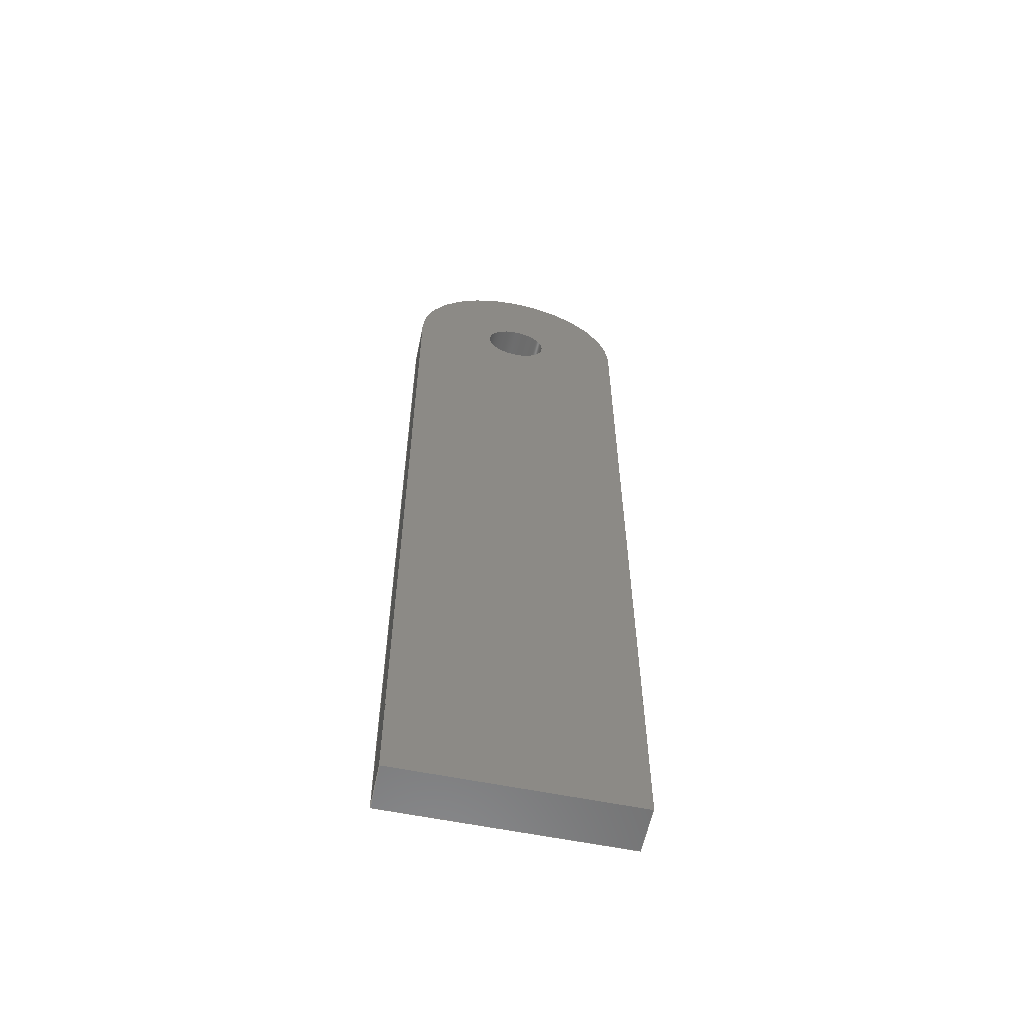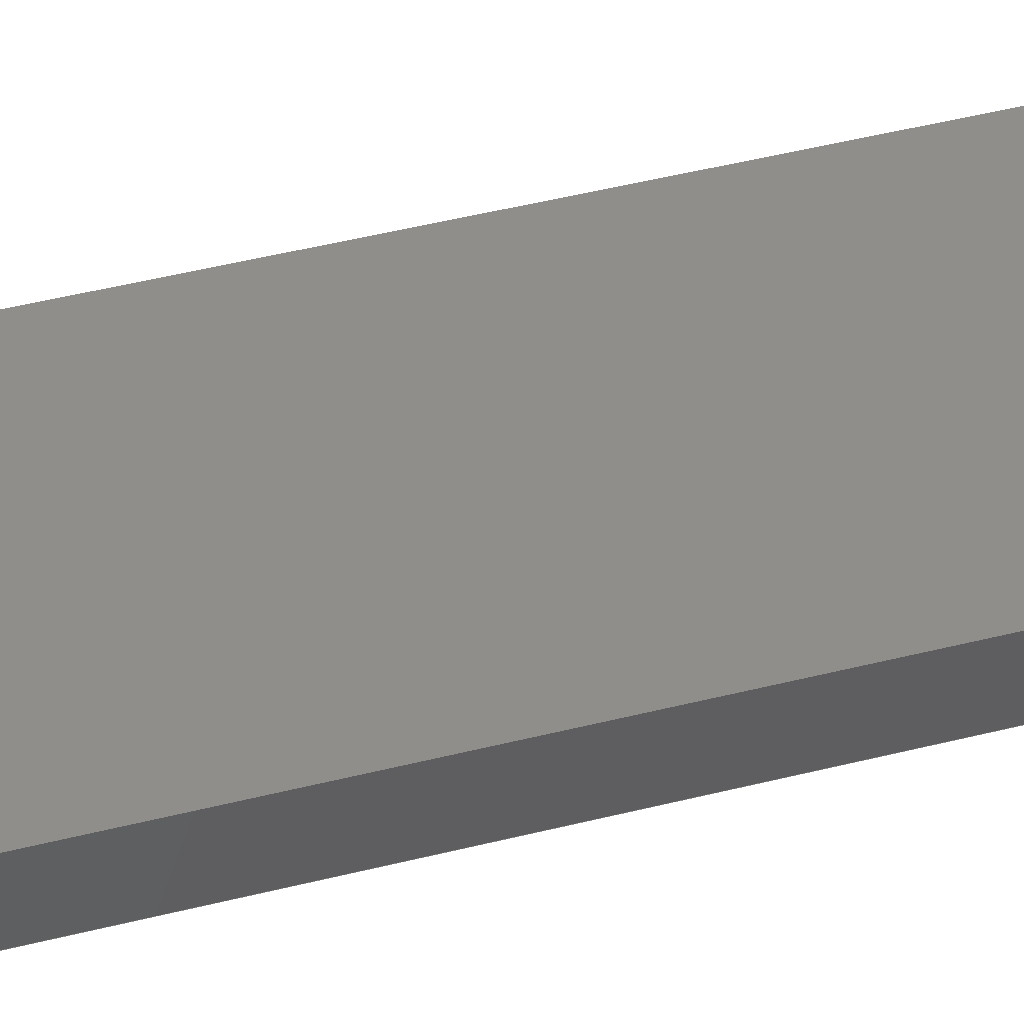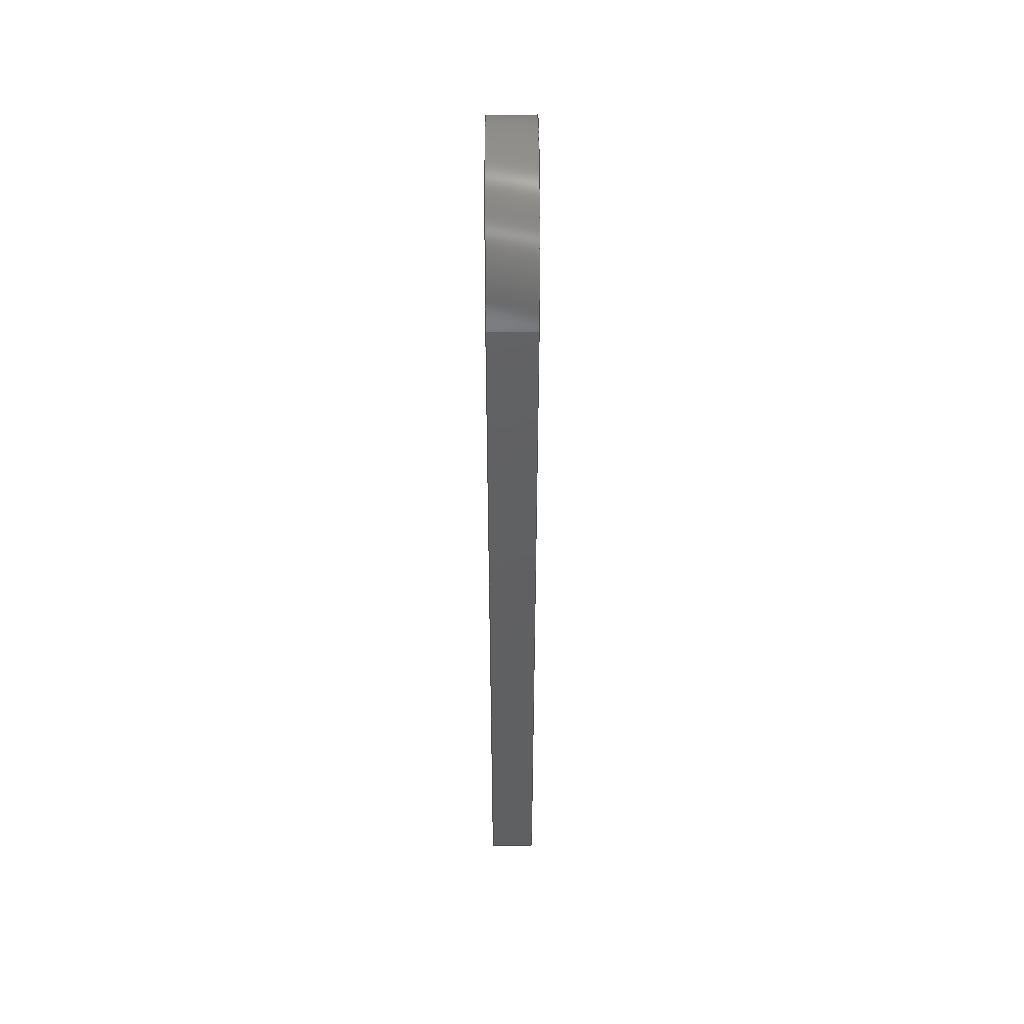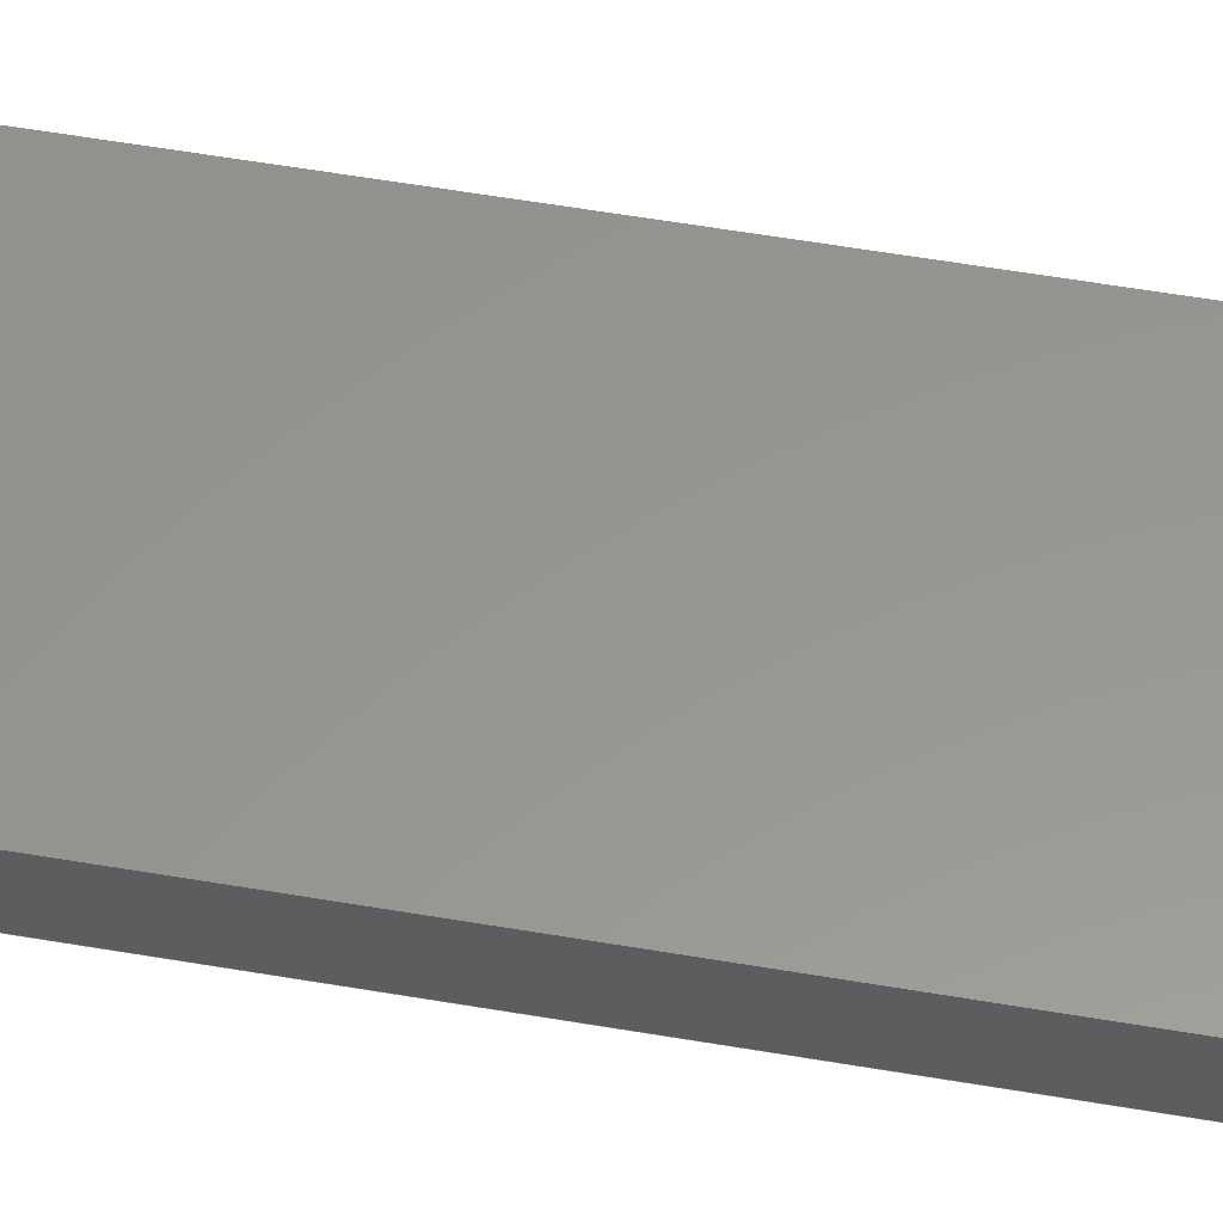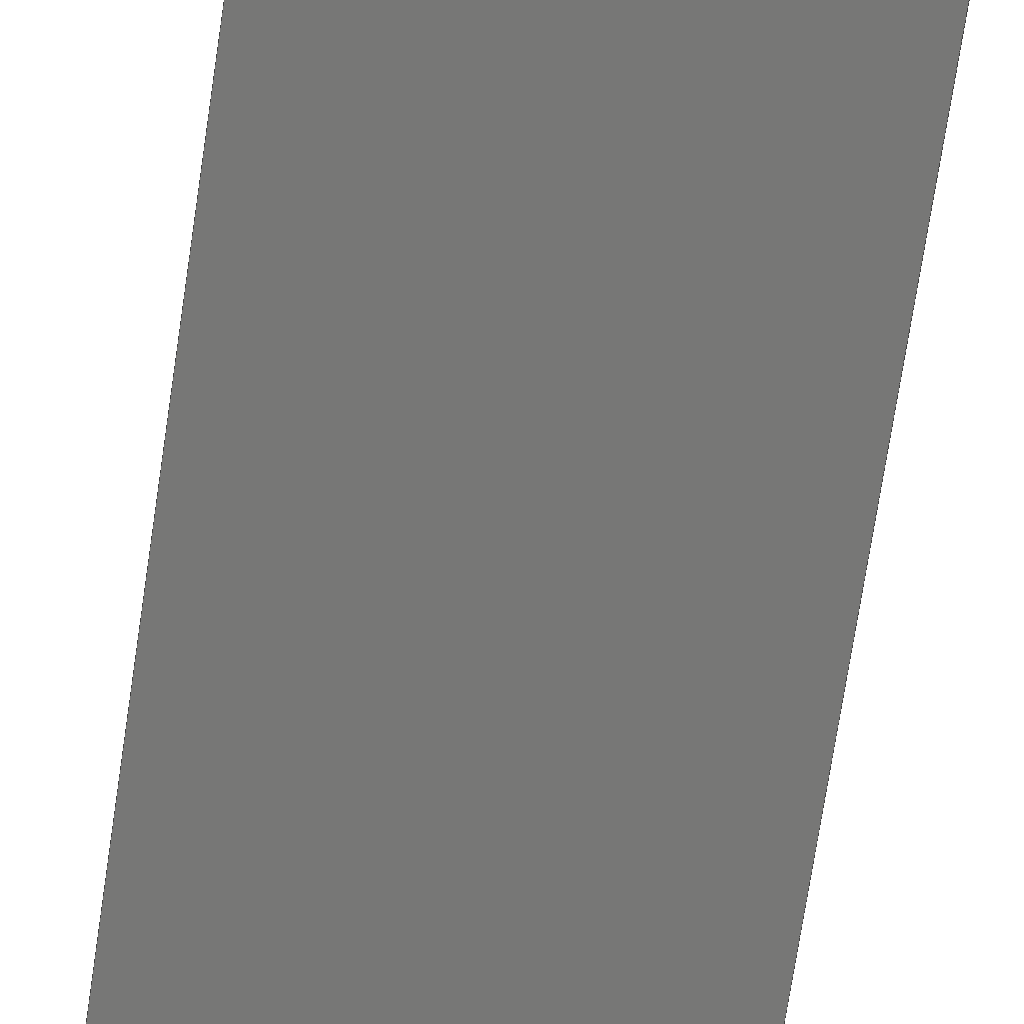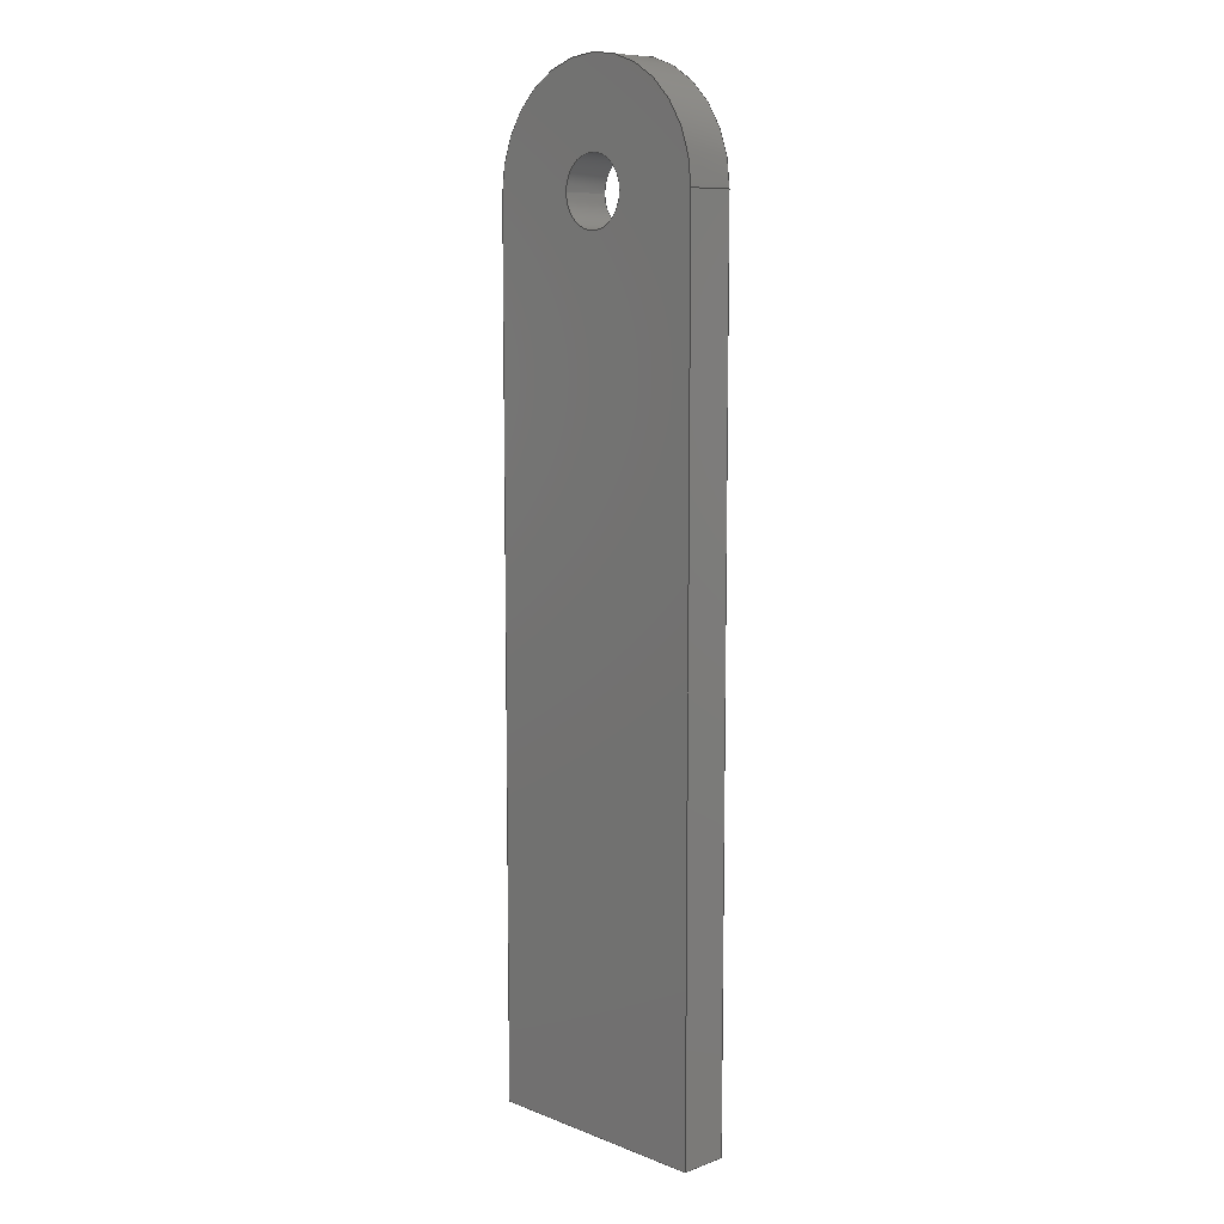
<metadata>
{"format":"iges","ext":"igs","renderer":"f3d","projection":"perspective","resolution":1024,"background":"white","views":[{"elev":-59.2,"azim":-11.8,"up":"+Y"},{"elev":46.5,"azim":-106.1,"up":"+Z"},{"elev":48.5,"azim":89.8,"up":"+Y"},{"elev":58.0,"azim":-80.0,"up":"+Z"},{"elev":-69.6,"azim":-8.4,"up":"+Z"},{"elev":8.9,"azim":-134.3,"up":"+Y"}]}
</metadata>
<code>
START RECORD GO HERE.
1H,,1H;,20HCNEXT - IGES PRODUCT,33H19M_EN_0800_007 (Chape avant).igs,44H
IBM CATIA IGES - CATIA Version 5 Release 19 ,27HCATIA Version 5 Release
19 ,32,75,6,75,15,11HEN_0800_007,1,2,2HMM,1000,1,15H2.018e+07,
0.001,1e+04,5Hmaxim,15HLAPTOP-3J4HBL65,11,0,15H2.018e+07,;
     406       1       0       0       0       0       0       000010201
     406       0       0       1      15                               0
     108       2       0       0       0       0       0       001010001
     108       0       0       2       0                               0
     110       4       0       0       0       0       0       001010001
     110       0       0       2       0                               0
     110       6       0       0       0       0       0       001010001
     110       0       0       2       0                               0
     110       8       0       0       0       0       0       001010001
     110       0       0       2       0                               0
     110      10       0       0       0       0       0       001010001
     110       0       0       2       0                               0
     102      12       0       0       0       0       0       001010001
     102       0       0       1       0                               0
     142      13       0       0       0       0       0       001010001
     142       0       0       1       0                               0
     144      14       0       0   10000       0       0       000000000
     144       0       0       1       0                               0
     108      15       0       0       0       0       0       001010001
     108       0       0       2       0                               0
     110      17       0       0       0       0       0       001010001
     110       0       0       2       0                               0
     110      19       0       0       0       0       0       001010001
     110       0       0       2       0                               0
     110      21       0       0       0       0       0       001010001
     110       0       0       2       0                               0
     110      23       0       0       0       0       0       001010001
     110       0       0       2       0                               0
     102      25       0       0       0       0       0       001010001
     102       0       0       1       0                               0
     142      26       0       0       0       0       0       001010001
     142       0       0       1       0                               0
     144      27       0       0   10000       0       0       000000000
     144       0       0       1       0                               0
     108      28       0       0       0       0       0       001010001
     108       0       0       2       0                               0
     110      30       0       0       0       0       0       001010001
     110       0       0       2       0                               0
     110      32       0       0       0       0       0       001010001
     110       0       0       2       0                               0
     110      34       0       0       0       0       0       001010001
     110       0       0       2       0                               0
     110      36       0       0       0       0       0       001010001
     110       0       0       2       0                               0
     102      38       0       0       0       0       0       001010001
     102       0       0       1       0                               0
     142      39       0       0       0       0       0       001010001
     142       0       0       1       0                               0
     144      40       0       0   10000       0       0       000000000
     144       0       0       1       0                               0
     110      41       0       0       0       0       0       001010001
     110       0       0       2       0                               0
     110      43       0       0       0       0       0       001010001
     110       0       0       2       0                               0
     120      45       0       0       0       0       0       001010001
     120       0       0       1       0                               0
     124      46       0       0       0       0       0       001020201
     124       0       0       2       0                               0
     100      48       0       0       0       0      57       001010001
     100       0       0       1       0                               0
     110      49       0       0       0       0       0       001010001
     110       0       0       2       0                               0
     124      51       0       0       0       0       0       001020201
     124       0       0       2       0                               0
     100      53       0       0       0       0      63       001010001
     100       0       0       1       0                               0
     110      54       0       0       0       0       0       001010001
     110       0       0       2       0                               0
     102      56       0       0       0       0       0       001010001
     102       0       0       1       0                               0
     142      57       0       0       0       0       0       001010001
     142       0       0       1       0                               0
     144      58       0       0   10000       0       0       000000000
     144       0       0       1       0                               0
     110      59       0       0       0       0       0       001010001
     110       0       0       2       0                               0
     110      61       0       0       0       0       0       001010001
     110       0       0       2       0                               0
     120      63       0       0       0       0       0       001010001
     120       0       0       1       0                               0
     110      64       0       0       0       0       0       001010001
     110       0       0       2       0                               0
     124      66       0       0       0       0       0       001020201
     124       0       0       2       0                               0
     100      68       0       0       0       0      83       001010001
     100       0       0       1       0                               0
     110      69       0       0       0       0       0       001010001
     110       0       0       2       0                               0
     124      71       0       0       0       0       0       001020201
     124       0       0       2       0                               0
     100      73       0       0       0       0      89       001010001
     100       0       0       1       0                               0
     102      74       0       0       0       0       0       001010001
     102       0       0       1       0                               0
     142      75       0       0       0       0       0       001010001
     142       0       0       1       0                               0
     144      76       0       0   10000       0       0       000000000
     144       0       0       1       0                               0
     110      77       0       0       0       0       0       001010001
     110       0       0       2       0                               0
     110      79       0       0       0       0       0       001010001
     110       0       0       2       0                               0
     120      81       0       0       0       0       0       001010001
     120       0       0       1       0                               0
     110      82       0       0       0       0       0       001010001
     110       0       0       2       0                               0
     124      84       0       0       0       0       0       001020201
     124       0       0       2       0                               0
     100      86       0       0       0       0     107       001010001
     100       0       0       1       0                               0
     110      87       0       0       0       0       0       001010001
     110       0       0       2       0                               0
     124      89       0       0       0       0       0       001020201
     124       0       0       2       0                               0
     100      91       0       0       0       0     113       001010001
     100       0       0       1       0                               0
     102      92       0       0       0       0       0       001010001
     102       0       0       1       0                               0
     142      93       0       0       0       0       0       001010001
     142       0       0       1       0                               0
     144      94       0       0   10000       0       0       000000000
     144       0       0       1       0                               0
     108      95       0       0       0       0       0       001010001
     108       0       0       1       0                               0
     110      96       0       0       0       0       0       001010001
     110       0       0       2       0                               0
     110      98       0       0       0       0       0       001010001
     110       0       0       2       0                               0
     110     100       0       0       0       0       0       001010001
     110       0       0       2       0                               0
     124     102       0       0       0       0       0       001020201
     124       0       0       2       0                               0
     100     104       0       0       0       0     131       001010001
     100       0       0       1       0                               0
     102     105       0       0       0       0       0       001010001
     102       0       0       1       0                               0
     142     106       0       0       0       0       0       001010001
     142       0       0       1       0                               0
     124     107       0       0       0       0       0       001020201
     124       0       0       2       0                               0
     100     109       0       0       0       0     139       001010001
     100       0       0       1       0                               0
     124     110       0       0       0       0       0       001020201
     124       0       0       2       0                               0
     100     112       0       0       0       0     143       001010001
     100       0       0       1       0                               0
     102     113       0       0       0       0       0       001010001
     102       0       0       1       0                               0
     142     114       0       0       0       0       0       001010001
     142       0       0       1       0                               0
     144     115       0       0   10000       0       0       000000000
     144       0       0       1       0                               0
     108     116       0       0       0       0       0       001010001
     108       0       0       1       0                               0
     124     117       0       0       0       0       0       001020201
     124       0       0       2       0                               0
     100     119       0       0       0       0     155       001010001
     100       0       0       1       0                               0
     110     120       0       0       0       0       0       001010001
     110       0       0       2       0                               0
     110     122       0       0       0       0       0       001010001
     110       0       0       2       0                               0
     110     124       0       0       0       0       0       001010001
     110       0       0       2       0                               0
     102     126       0       0       0       0       0       001010001
     102       0       0       1       0                               0
     142     127       0       0       0       0       0       001010001
     142       0       0       1       0                               0
     124     128       0       0       0       0       0       001020201
     124       0       0       2       0                               0
     100     130       0       0       0       0     169       001010001
     100       0       0       1       0                               0
     124     131       0       0       0       0       0       001020201
     124       0       0       2       0                               0
     100     133       0       0       0       0     173       001010001
     100       0       0       1       0                               0
     102     134       0       0       0       0       0       001010001
     102       0       0       1       0                               0
     142     135       0       0       0       0       0       001010001
     142       0       0       1       0                               0
     144     136       0       0   10000       0       0       000000000
     144       0       0       1       0                               0
406,1,15HCorps principal,0,0;                                          1
108,-1,0,0,75.57,0,-75.57,44.34,0,1,       3
0,0;                                                                   3
110,-75.57,44.34,3,-75.57,-10.66,3,        5
0,0;                                                                   5
110,-75.57,-10.66,3,-75.57,-10.66,0,       7
0,0;                                                                   7
110,-75.57,-10.66,0,-75.57,44.34,0,        9
0,0;                                                                   9
110,-75.57,44.34,0,-75.57,44.34,3,0,      11
0;                                                                    11
102,4,5,7,9,11,0,0;                                                   13
142,0,3,0,13,2,0,0;                                                   15
144,3,1,0,15,0,1,1;                                                   17
108,0,-1,0,10.66,0,-75.57,-10.66,0,         19
1,0,0;                                                              19
110,-75.57,-10.66,3,-60.57,-10.66,3,      21
0,0;                                                                  21
110,-60.57,-10.66,3,-60.57,-10.66,0,      23
0,0;                                                                  23
110,-60.57,-10.66,0,-75.57,-10.66,0,      25
0,0;                                                                  25
110,-75.57,-10.66,0,-75.57,-10.66,3,      27
0,0;                                                                  27
102,4,21,23,25,27,0,0;                                                29
142,0,19,0,29,2,0,0;                                                  31
144,19,1,0,31,0,1,1;                                                  33
108,1,0,0,-60.57,0,-60.57,-10.66,0,         35
1,0,0;                                                              35
110,-60.57,-10.66,3,-60.57,44.34,3,       37
0,0;                                                                  37
110,-60.57,44.34,3,-60.57,44.34,0,0,      39
0;                                                                    39
110,-60.57,44.34,0,-60.57,-10.66,0,       41
0,0;                                                                  41
110,-60.57,-10.66,0,-60.57,-10.66,3,      43
0,0;                                                                  43
102,4,37,39,41,43,0,0;                                                45
142,0,35,0,45,2,0,0;                                                  47
144,35,1,0,47,0,1,1;                                                  49
110,-68.07,44.34,1.5,-68.07,44.34,2.5,0,      51
0;                                                                    51
110,-60.57,44.34,0,-60.57,44.34,3,0,      53
0;                                                                    53
120,51,53,0,6.283,0,0;                                        55
124,1,0,0,-68.07,0,1,0,44.34,0,0,         57
1,3,0,0;                                                          57
100,0,0,0,7.5,0,-7.5,7.105e-15,0,0;                    59
110,-75.57,44.34,3,-75.57,44.34,0,0,      61
0;                                                                    61
124,-1,9.474e-16,0,-68.07,9.474e-16,1,      63
0,44.34,0,0,-1,0,0,0;                                 63
100,0,0,0,7.5,0,-7.5,7.105e-15,0,0;                    65
110,-60.57,44.34,0,-60.57,44.34,3,0,      67
0;                                                                    67
102,4,59,61,65,67,0,0;                                                69
142,0,55,0,69,2,0,0;                                                  71
144,55,1,0,71,0,1,1;                                                  73
110,-68.07,44.34,1.5,-68.07,44.34,2.5,0,      75
0;                                                                    75
110,-70.22,44.34,0,-70.22,44.34,3,0,      77
0;                                                                    77
120,75,77,0,6.283,0,0;                                        79
110,-70.22,44.34,3,-70.22,44.34,0,0,      81
0;                                                                    81
124,-1,0,0,-68.07,0,-1,0,44.34,0,0,       83
1,0,0,0;                                                          83
100,0,0,0,2.15,0,-2.15,0,0,0;                               85
110,-65.92,44.34,0,-65.92,44.34,3,0,      87
0;                                                                    87
124,1,0,0,-68.07,0,-1,0,44.34,0,0,        89
-1,3,0,0;                                                         89
100,0,0,0,2.15,0,-2.15,0,0,0;                               91
102,4,81,85,87,91,0,0;                                                93
142,0,79,0,93,2,0,0;                                                  95
144,79,1,0,95,0,1,1;                                                  97
110,-68.07,44.34,1.5,-68.07,44.34,2.5,0,      99
0;                                                                    99
110,-65.92,44.34,0,-65.92,44.34,3,0,     101
0;                                                                   101
120,99,101,0,6.283,0,0;                                      103
110,-65.92,44.34,3,-65.92,44.34,0,0,     105
0;                                                                   105
124,1,0,0,-68.07,0,1,0,44.34,0,0,        107
1,0,0,0;                                                         107
100,0,0,0,2.15,0,-2.15,0,0,0;                              109
110,-70.22,44.34,0,-70.22,44.34,3,0,     111
0;                                                                   111
124,-1,0,0,-68.07,0,1,0,44.34,0,0,       113
-1,3,0,0;                                                        113
100,0,0,0,2.15,0,-2.15,0,0,0;                              115
102,4,105,109,111,115,0,0;                                           117
142,0,103,0,117,2,0,0;                                               119
144,103,1,0,119,0,1,1;                                               121
108,0,0,1,0,0,0,0,0,1,0,0;                           123
110,-75.57,44.34,0,-75.57,-10.66,0,      125
0,0;                                                                 125
110,-75.57,-10.66,0,-60.57,-10.66,0,     127
0,0;                                                                 127
110,-60.57,-10.66,0,-60.57,44.34,0,      129
0,0;                                                                 129
124,1,0,0,-68.07,0,1,0,44.34,0,0,        131
1,0,0,0;                                                         131
100,0,0,0,7.5,0,-7.5,7.105e-15,0,0;                   133
102,4,125,127,129,133,0,0;                                           135
142,0,123,0,135,2,0,0;                                               137
124,1,0,0,-68.07,0,-1,0,44.34,0,0,       139
-1,0,0,0;                                                        139
100,0,0,0,2.15,0,-2.15,0,0,0;                              141
124,-1,0,0,-68.07,0,1,0,44.34,0,0,       143
-1,0,0,0;                                                        143
100,0,0,0,2.15,0,-2.15,0,0,0;                              145
102,2,141,145,0,0;                                                   147
142,0,123,0,147,2,0,0;                                               149
144,123,1,1,137,149,0,1,1;                                           151
108,0,0,1,3,0,0,0,3,1,0,0;                           153
124,-1,9.474e-16,0,-68.07,9.474e-16,1,     155
0,44.34,0,0,-1,3,0,0;                                155
100,0,0,0,7.5,0,-7.5,7.105e-15,0,0;                   157
110,-60.57,44.34,3,-60.57,-10.66,3,      159
0,0;                                                                 159
110,-60.57,-10.66,3,-75.57,-10.66,3,     161
0,0;                                                                 161
110,-75.57,-10.66,3,-75.57,44.34,3,      163
0,0;                                                                 163
102,4,157,159,161,163,0,0;                                           165
142,0,153,0,165,2,0,0;                                               167
124,1,0,0,-68.07,0,1,0,44.34,0,0,        169
1,3,0,0;                                                         169
100,0,0,0,2.15,0,-2.15,0,0,0;                              171
124,-1,0,0,-68.07,0,-1,0,44.34,0,0,      173
1,3,0,0;                                                         173
100,0,0,0,2.15,0,-2.15,0,0,0;                              175
102,2,171,175,0,0;                                                   177
142,0,153,0,177,2,0,0;                                               179
144,153,1,1,167,179,0,1,1;                                           181
S      1G      4D    182P    136
</code>
